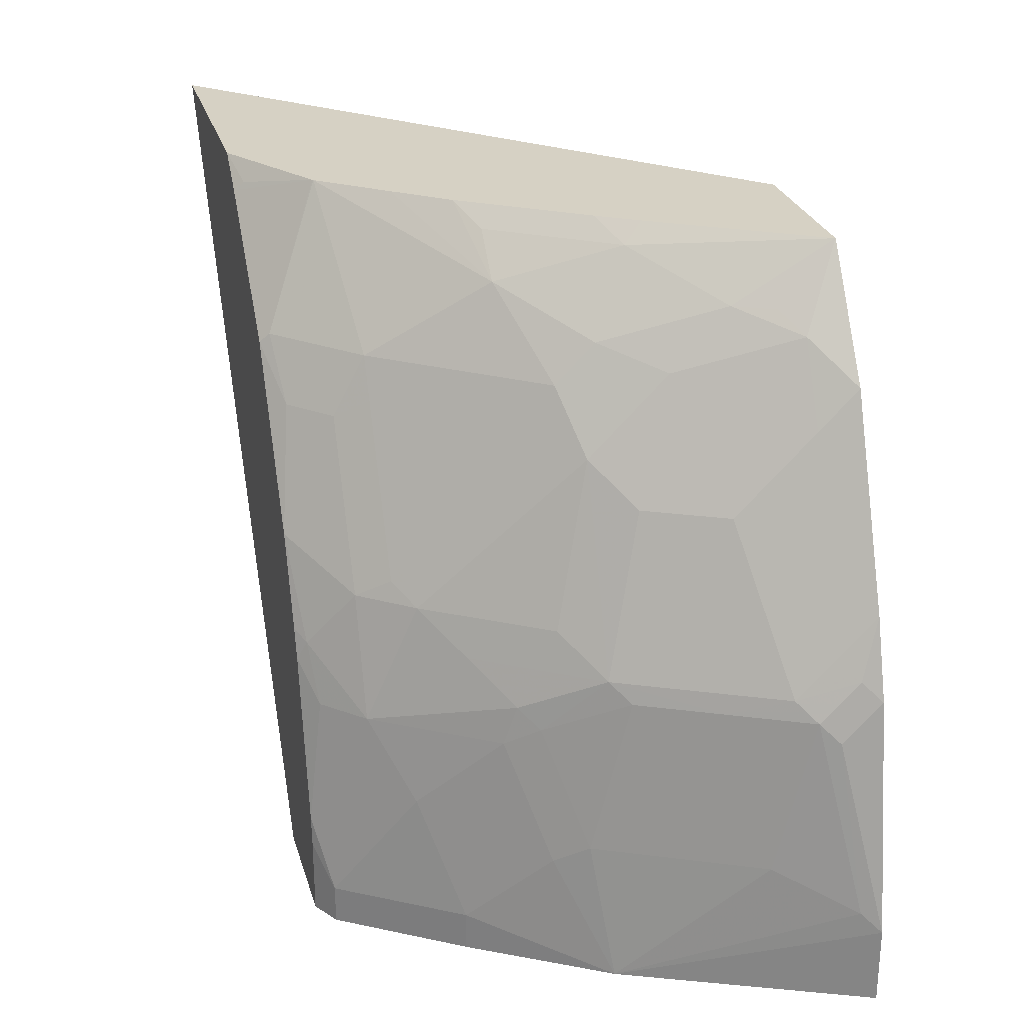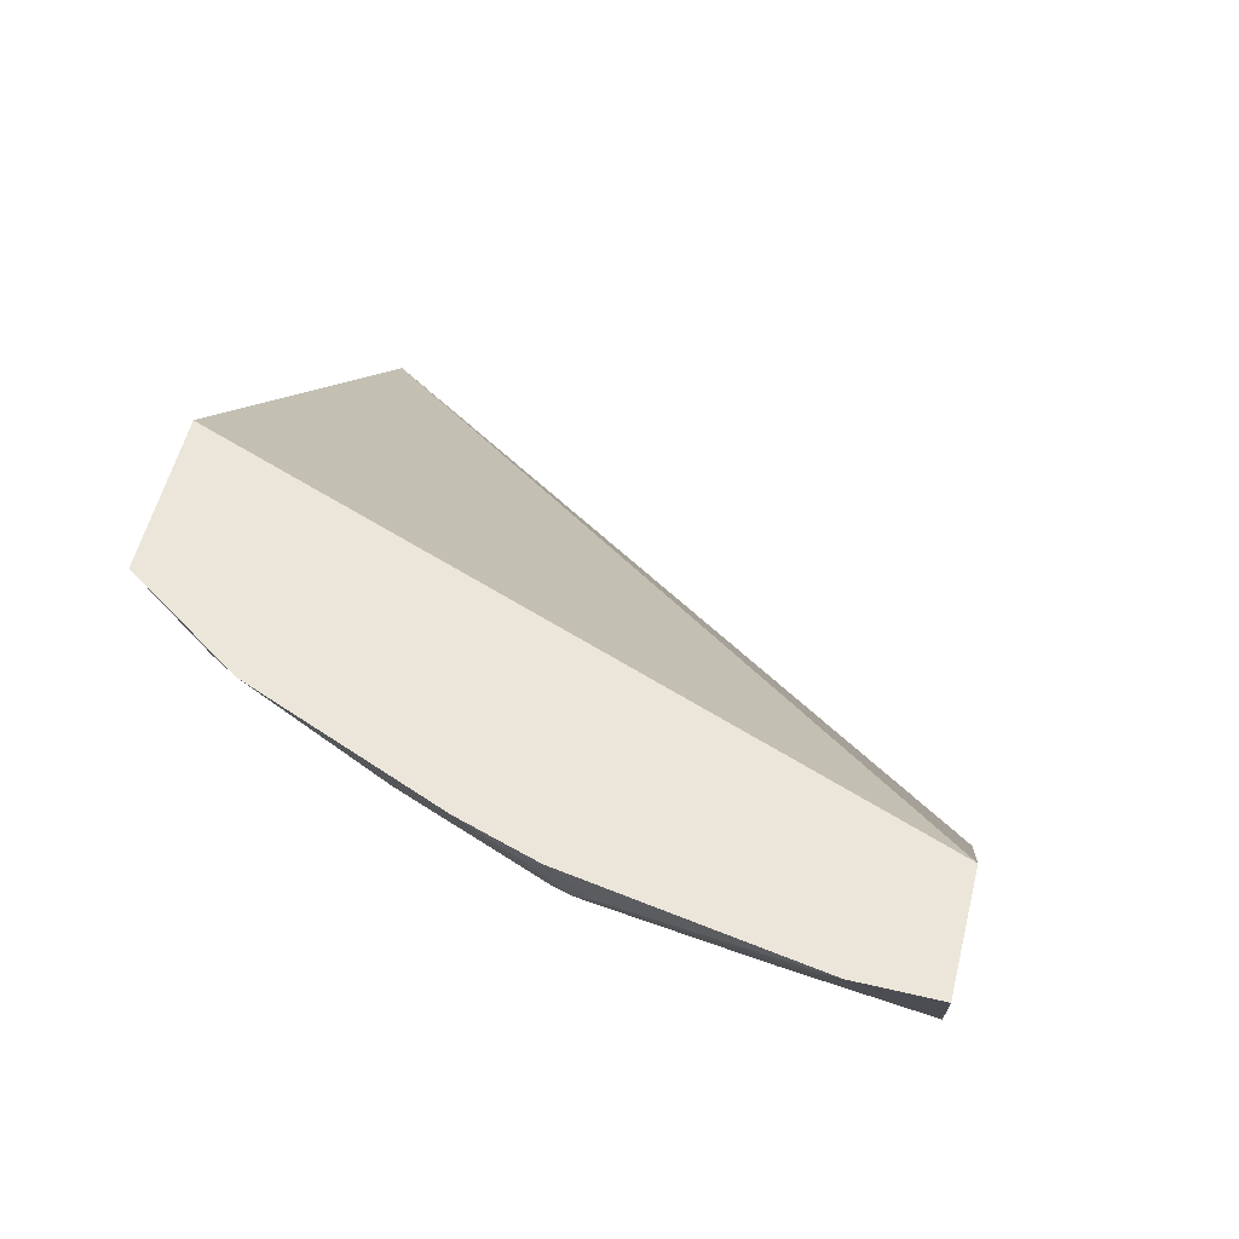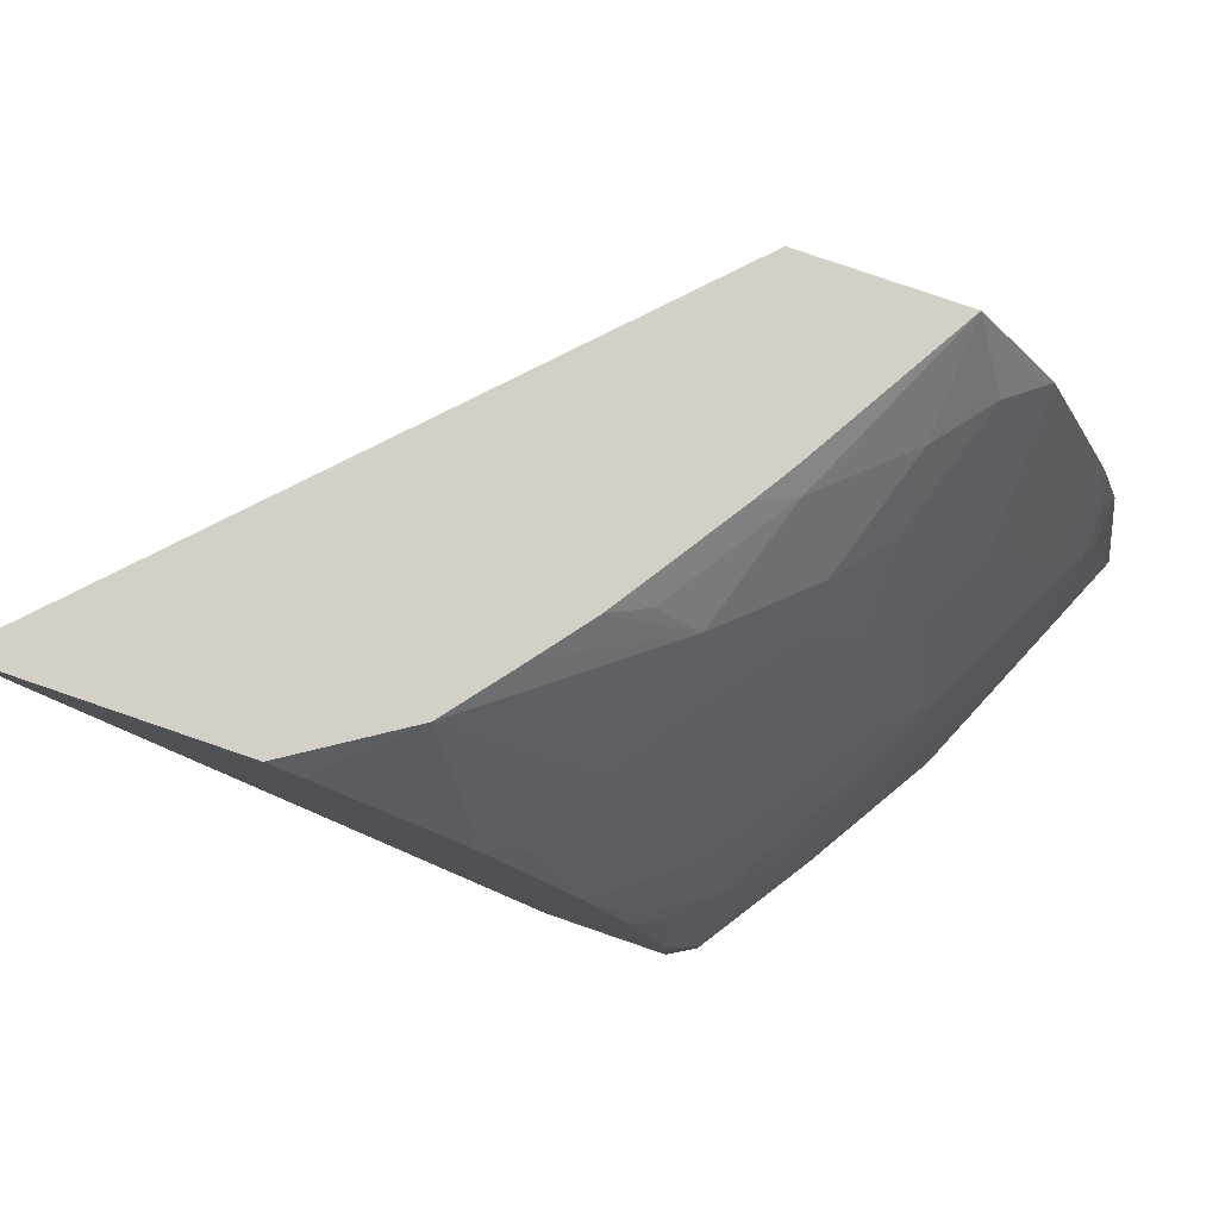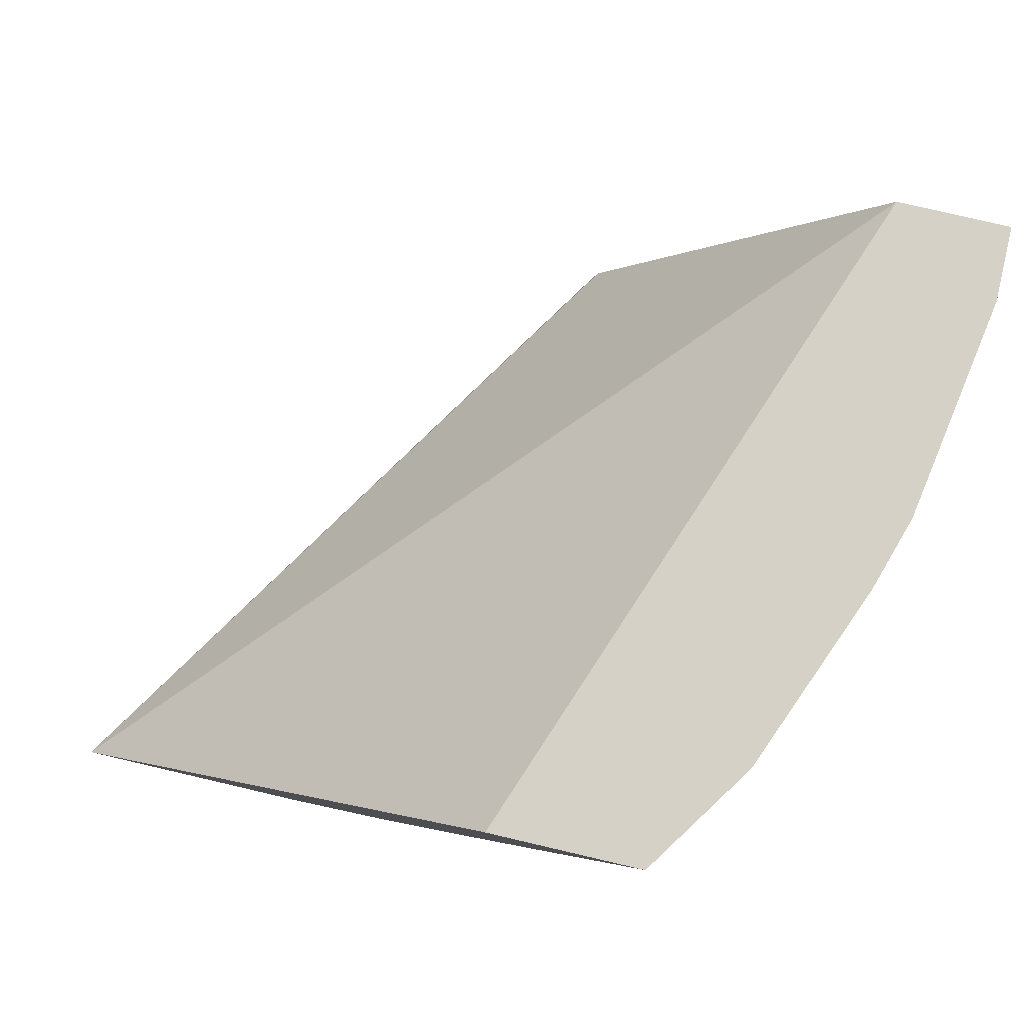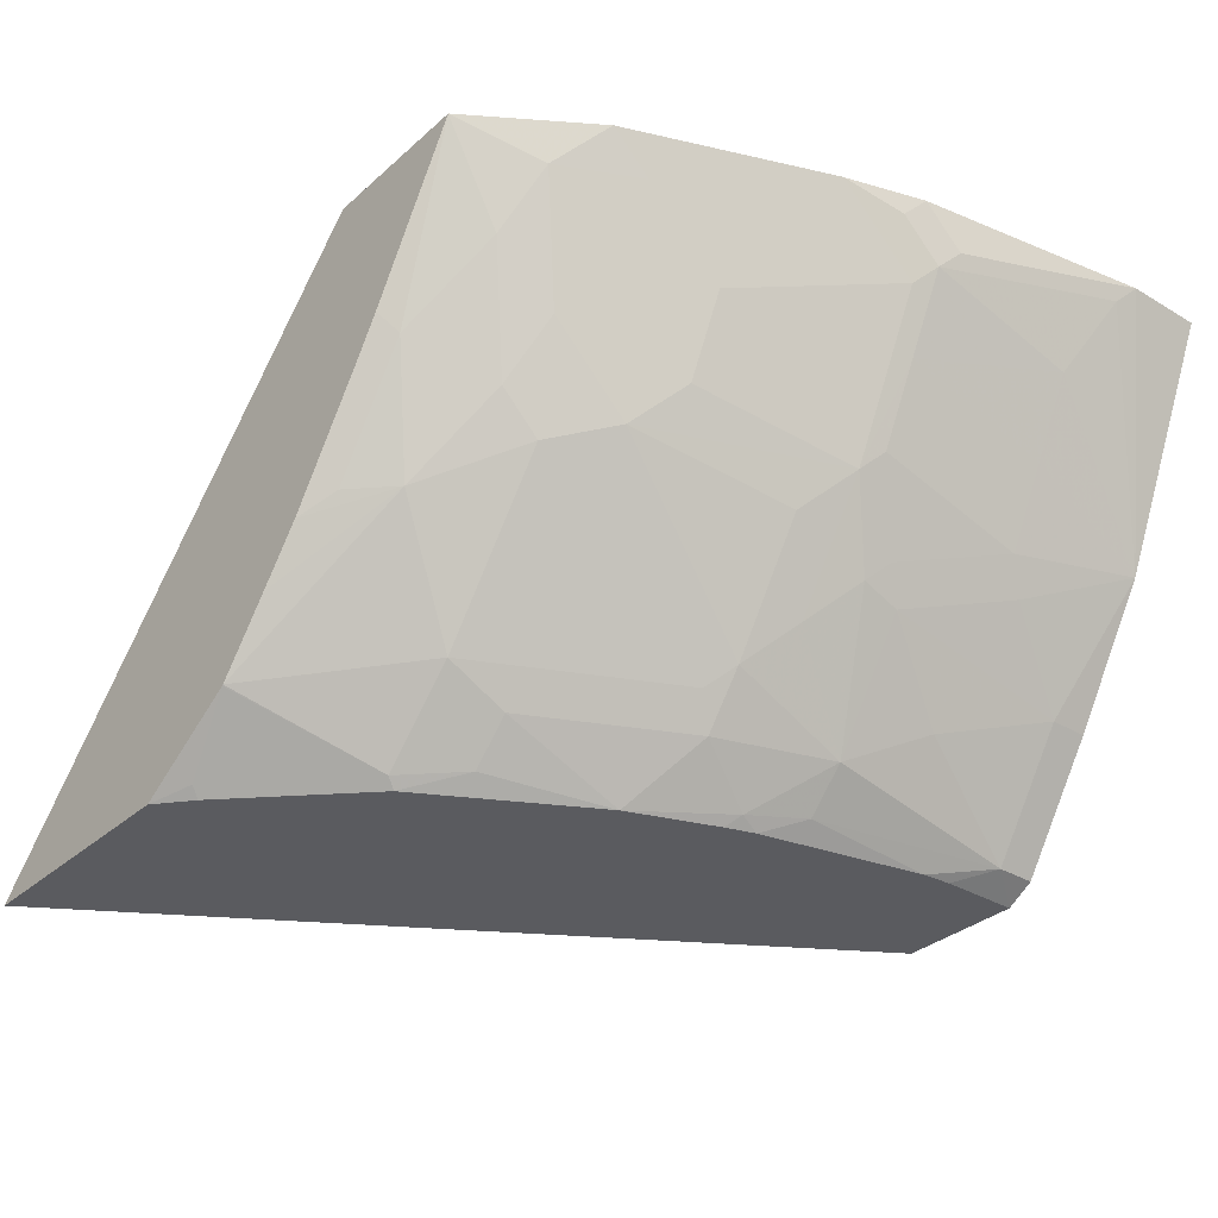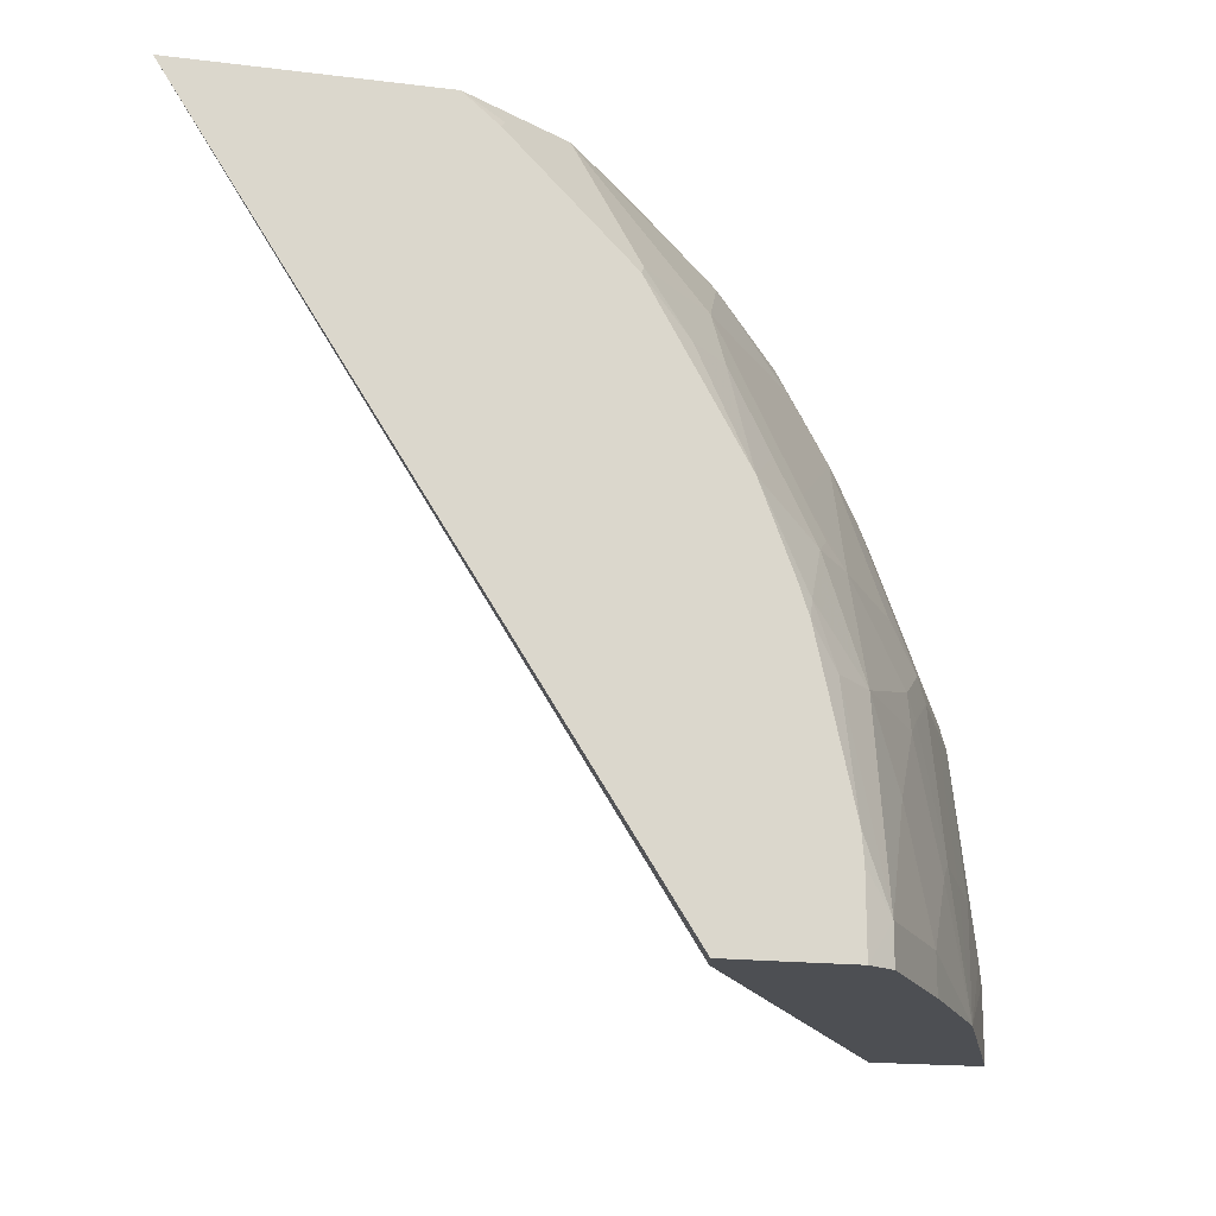
<metadata>
{"format":"obj","ext":"obj","renderer":"f3d","projection":"perspective","resolution":1024,"background":"white","views":[{"elev":27.0,"azim":74.7,"up":"+Z"},{"elev":55.6,"azim":103.9,"up":"+Y"},{"elev":79.9,"azim":18.9,"up":"+Z"},{"elev":79.7,"azim":13.1,"up":"+Y"},{"elev":-32.8,"azim":50.4,"up":"+Y"},{"elev":-17.6,"azim":-13.6,"up":"+Z"}]}
</metadata>
<code>
v 0.5632 -0.2363 -6.715e-05
v 0.5632 -0.2363 0.03645
v 0.5156 -0.3452 -6.715e-05
v 0.5087 -0.2363 -6.715e-05
v 0.5587 -0.2453 0.04544
v 0.5451 -0.2363 0.1455
v 0.5451 -0.2544 0.1272
v 0.5405 -0.2817 0.06362
v 0.5224 -0.318 0.06362
v 0.5042 -0.3543 0.06362
v 0.4966 -0.3694 0.05453
v 0.4785 -0.4058 0.01818
v 0.4785 -0.4058 -6.715e-05
v 0.3748 -0.4543 -6.715e-05
v 0.162 -0.4678 0.3268
v 0.3883 -0.2364 0.3268
v 0.3884 -0.2363 0.3268
v 0.5405 -0.2635 0.1363
v 0.5405 -0.2453 0.1545
v 0.5337 -0.2363 0.1816
v 0.5224 -0.2998 0.1363
v 0.5042 -0.3362 0.1363
v 0.4861 -0.3725 0.1181
v 0.4785 -0.3876 0.109
v 0.4603 -0.424 0.07271
v 0.4421 -0.4603 0.01818
v 0.4421 -0.4603 -6.715e-05
v 0.3748 -0.4544 -6.715e-05
v 0.3714 -0.4678 -3.14e-06
v 0.2773 -0.4678 0.3268
v 0.4607 -0.2363 0.3268
v 0.5337 -0.2726 0.1454
v 0.5337 -0.2544 0.1635
v 0.4974 -0.2363 0.2725
v 0.4974 -0.2544 0.2544
v 0.4974 -0.3452 0.1454
v 0.4792 -0.3816 0.1272
v 0.4421 -0.4421 0.109
v 0.424 -0.4603 0.109
v 0.4282 -0.4678 0.04989
v 0.4293 -0.4678 0.03635
v 0.4293 -0.4678 -6.715e-05
v 0.3913 -0.4678 -6.715e-05
v 0.2931 -0.4678 0.3135
v 0.2953 -0.4633 0.318
v 0.3267 -0.4365 0.3268
v 0.461 -0.2364 0.3268
v 0.4611 -0.2363 0.3268
v 0.4974 -0.2908 0.218
v 0.4973 -0.2363 0.2726
v 0.4792 -0.2544 0.2907
v 0.4611 -0.3089 0.2725
v 0.4792 -0.3271 0.218
v 0.4611 -0.3452 0.2362
v 0.4792 -0.3634 0.1635
v 0.4429 -0.4179 0.1635
v 0.4611 -0.3997 0.1454
v 0.424 -0.4421 0.1635
v 0.4134 -0.4633 0.1363
v 0.4112 -0.4678 0.1272
v 0.3113 -0.4678 0.2954
v 0.3316 -0.4633 0.2816
v 0.3476 -0.4678 0.259
v 0.3498 -0.4633 0.2635
v 0.3272 -0.4362 0.3268
v 0.4225 -0.318 0.318
v 0.4588 -0.2817 0.2998
v 0.4679 -0.2635 0.2998
v 0.418 -0.3091 0.3268
v 0.4406 -0.3362 0.2816
v 0.4406 -0.3543 0.2635
v 0.4225 -0.3907 0.2453
v 0.3952 -0.427 0.2453
v 0.4225 -0.427 0.1908
v 0.4315 -0.427 0.1726
v 0.4058 -0.4421 0.1999
v 0.3913 -0.4678 0.1817
v 0.4058 -0.4603 0.1635
v 0.4067 -0.4678 0.1407
v 0.3694 -0.4603 0.2362
v 0.3876 -0.4421 0.2362
v 0.3861 -0.427 0.2635
v 0.3274 -0.4359 0.3268
v 0.4043 -0.3725 0.2998
v 0.4067 -0.3271 0.3268
v 0.3703 -0.3816 0.3268
v 0.3861 -0.3725 0.318
v 0.3514 -0.4057 0.3268
f 46 64 65
f 44 46 45
f 39 60 40
f 46 61 62
f 46 62 63
f 46 63 64
f 44 61 46
f 47 66 67
f 49 54 53
f 47 68 51
f 47 51 50
f 47 50 48
f 47 69 66
f 49 52 54
f 51 68 67
f 39 59 60
f 51 67 52
f 47 67 68
f 38 59 39
f 31 47 48
f 38 56 58
f 52 67 70
f 28 43 29
f 30 44 45
f 30 45 46
f 32 33 35
f 32 35 49
f 32 49 36
f 34 50 35
f 38 58 59
f 35 50 51
f 35 52 49
f 36 49 53
f 36 53 54
f 36 54 55
f 36 56 57
f 36 57 37
f 37 57 38
f 38 57 56
f 35 51 52
f 52 70 54
f 71 73 72
f 54 71 72
f 66 69 85
f 66 85 86
f 66 86 87
f 66 87 84
f 66 84 67
f 67 84 70
f 70 84 71
f 71 84 82
f 65 84 83
f 71 82 73
f 73 82 81
f 73 81 76
f 73 76 74
f 76 81 77
f 77 81 80
f 83 84 88
f 84 87 86
f 84 86 88
f 26 42 27
f 54 70 71
f 65 82 84
f 64 81 82
f 54 72 73
f 54 73 74
f 54 74 56
f 54 56 55
f 56 74 75
f 56 75 58
f 58 75 74
f 58 74 76
f 64 82 65
f 58 76 77
f 58 78 59
f 59 78 77
f 59 77 79
f 59 79 60
f 61 63 62
f 63 77 80
f 63 80 64
f 64 80 81
f 58 77 78
f 26 41 42
f 36 55 56
f 26 39 40
f 3 10 11
f 3 11 12
f 3 12 13
f 4 14 15
f 4 15 16
f 4 16 17
f 5 7 18
f 5 18 8
f 3 9 10
f 6 19 7
f 7 19 18
f 8 18 21
f 8 21 9
f 9 21 22
f 9 22 10
f 10 22 23
f 10 23 24
f 10 24 11
f 6 20 19
f 11 24 12
f 3 8 9
f 2 6 7
f 26 40 41
f 1 2 3
f 1 3 13
f 1 13 27
f 1 27 42
f 1 42 43
f 1 43 28
f 1 28 14
f 3 5 8
f 1 14 4
f 1 17 31
f 1 31 48
f 1 48 50
f 1 50 34
f 1 34 20
f 1 20 6
f 1 6 2
f 2 5 3
f 1 4 17
f 12 24 25
f 2 7 5
f 12 26 27
f 15 47 31
f 15 31 17
f 15 17 16
f 18 19 32
f 18 32 21
f 19 20 33
f 19 33 32
f 20 35 33
f 15 69 47
f 21 32 36
f 22 36 23
f 23 36 37
f 23 37 24
f 24 37 38
f 24 38 25
f 25 38 26
f 12 25 26
f 26 38 39
f 21 36 22
f 15 85 69
f 20 34 35
f 15 88 86
f 12 27 13
f 14 28 29
f 15 86 85
f 14 29 15
f 15 29 43
f 15 43 42
f 15 42 41
f 15 41 40
f 15 60 79
f 15 79 77
f 15 40 60
f 15 63 61
f 15 61 44
f 15 44 30
f 15 30 46
f 15 46 65
f 15 77 63
f 15 65 83
f 15 83 88

</code>
